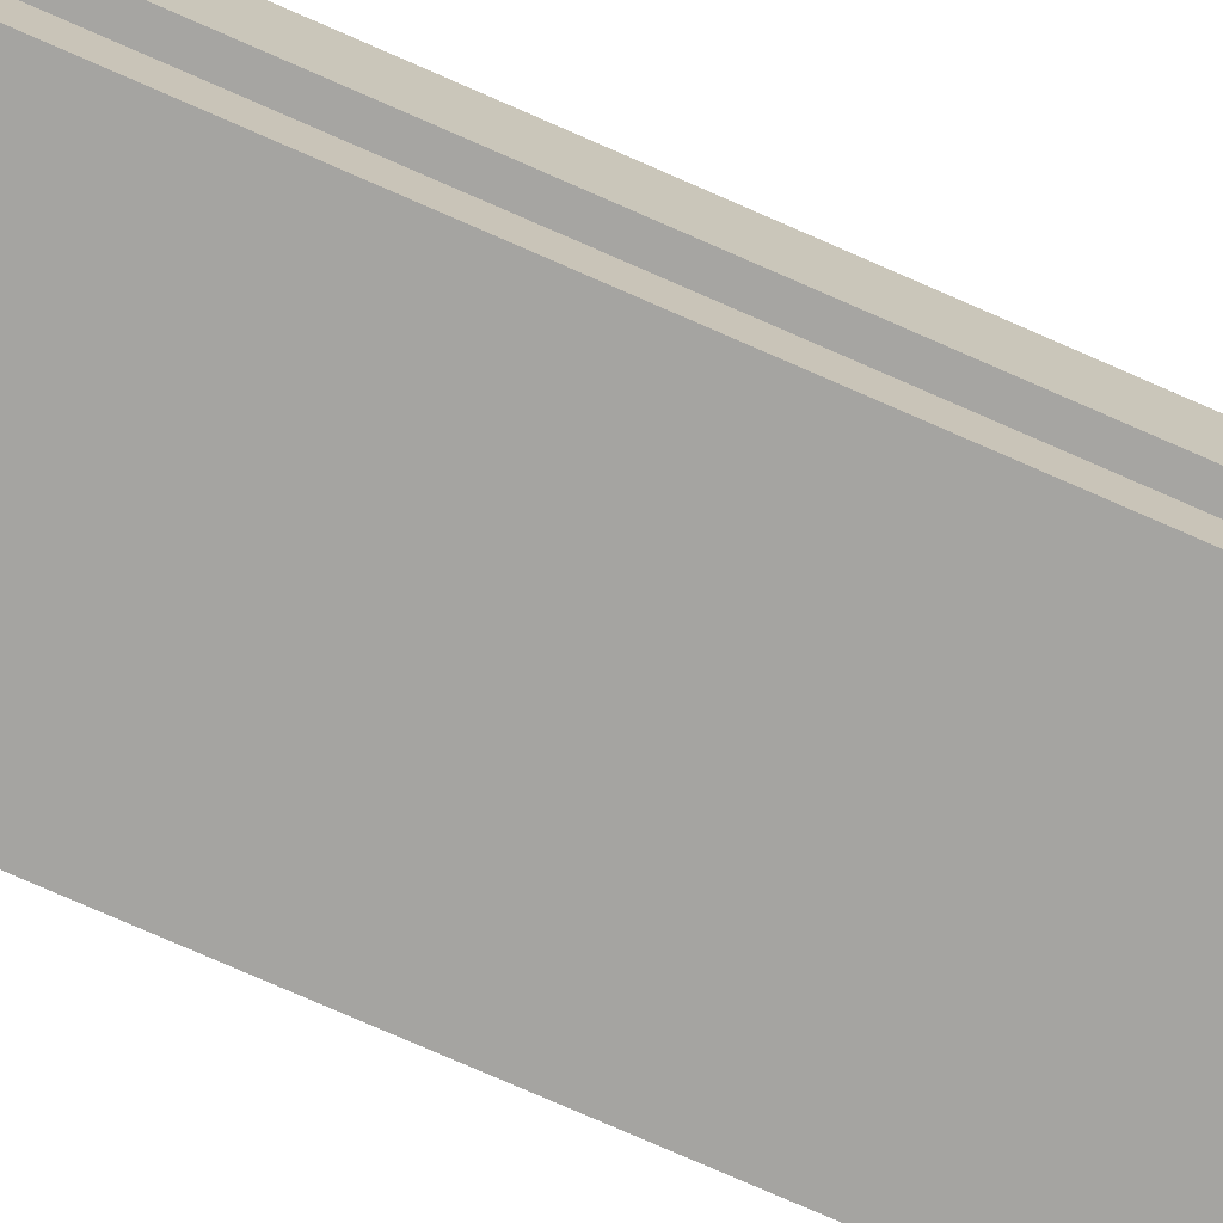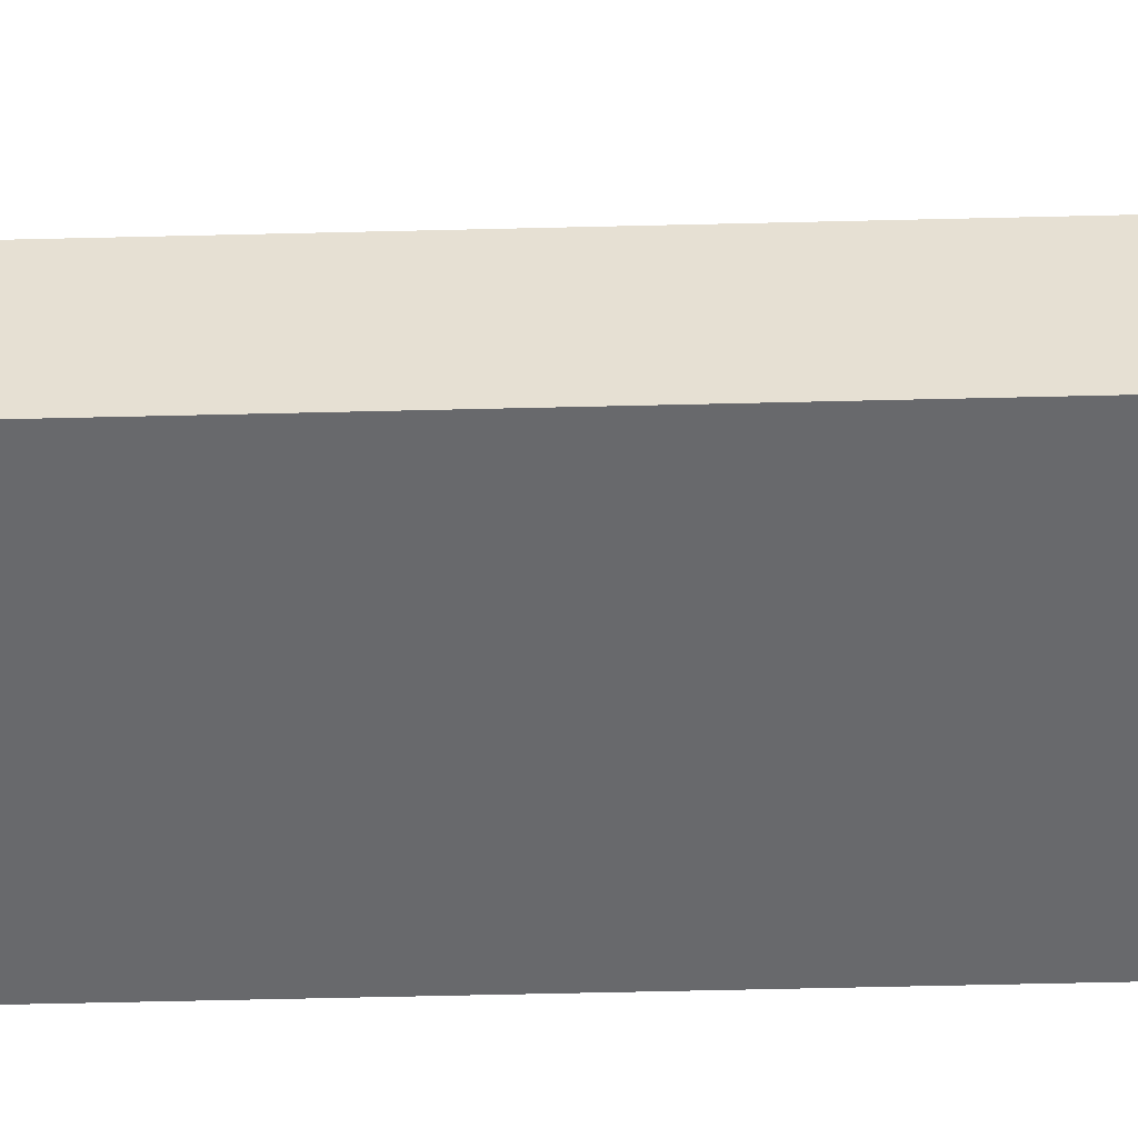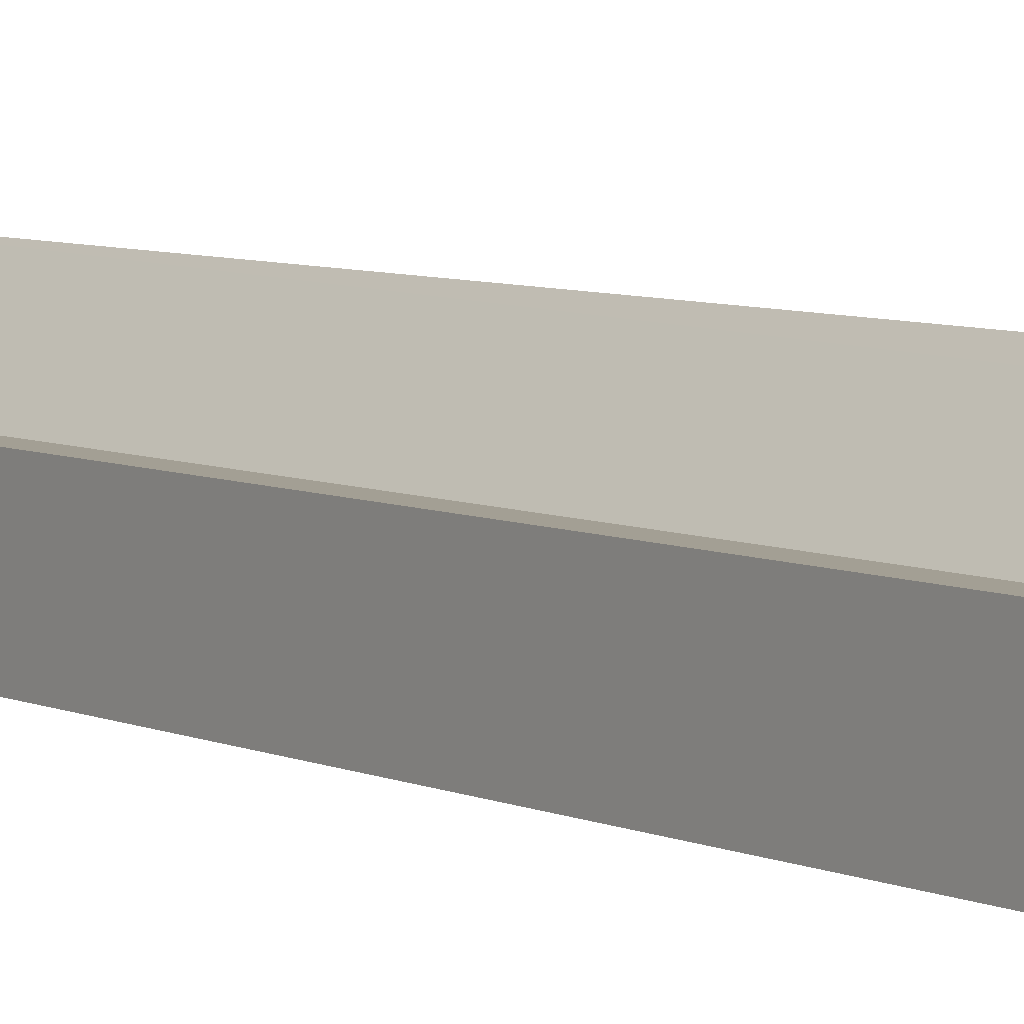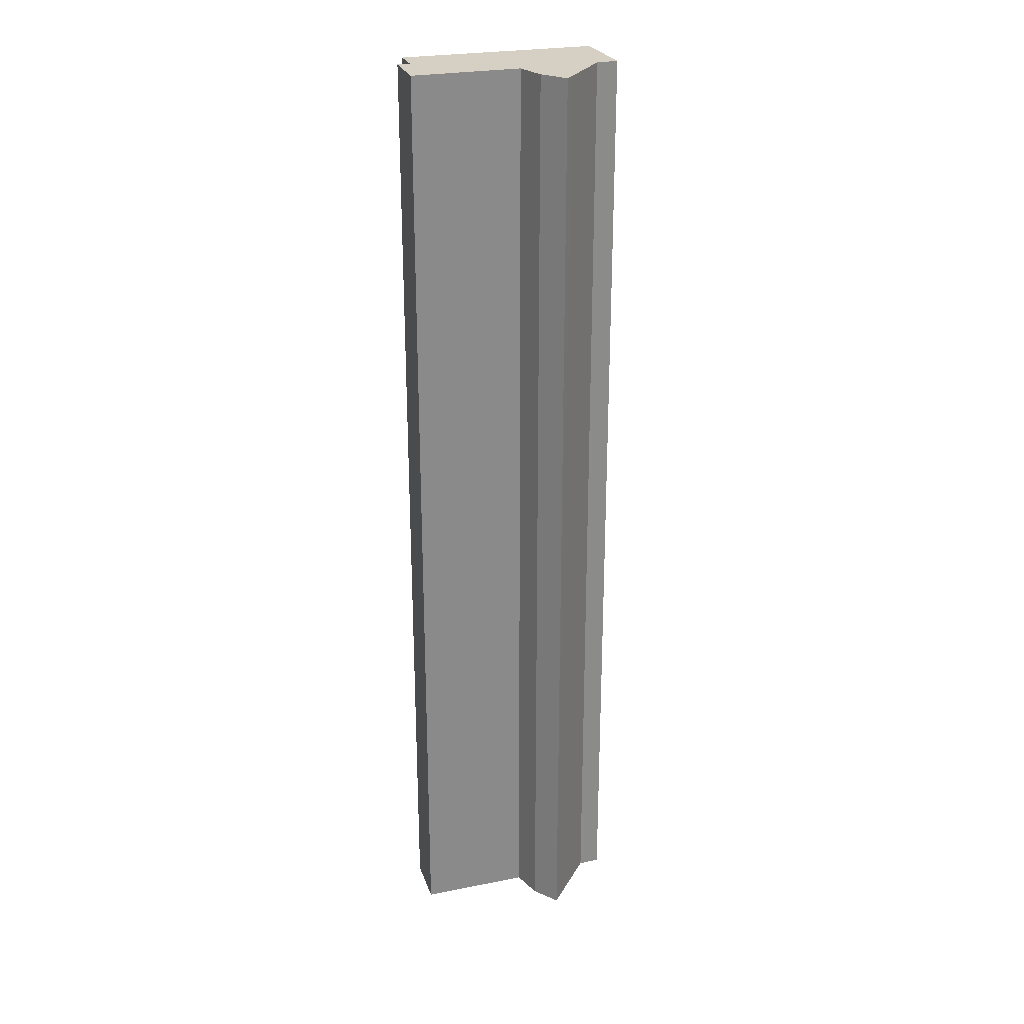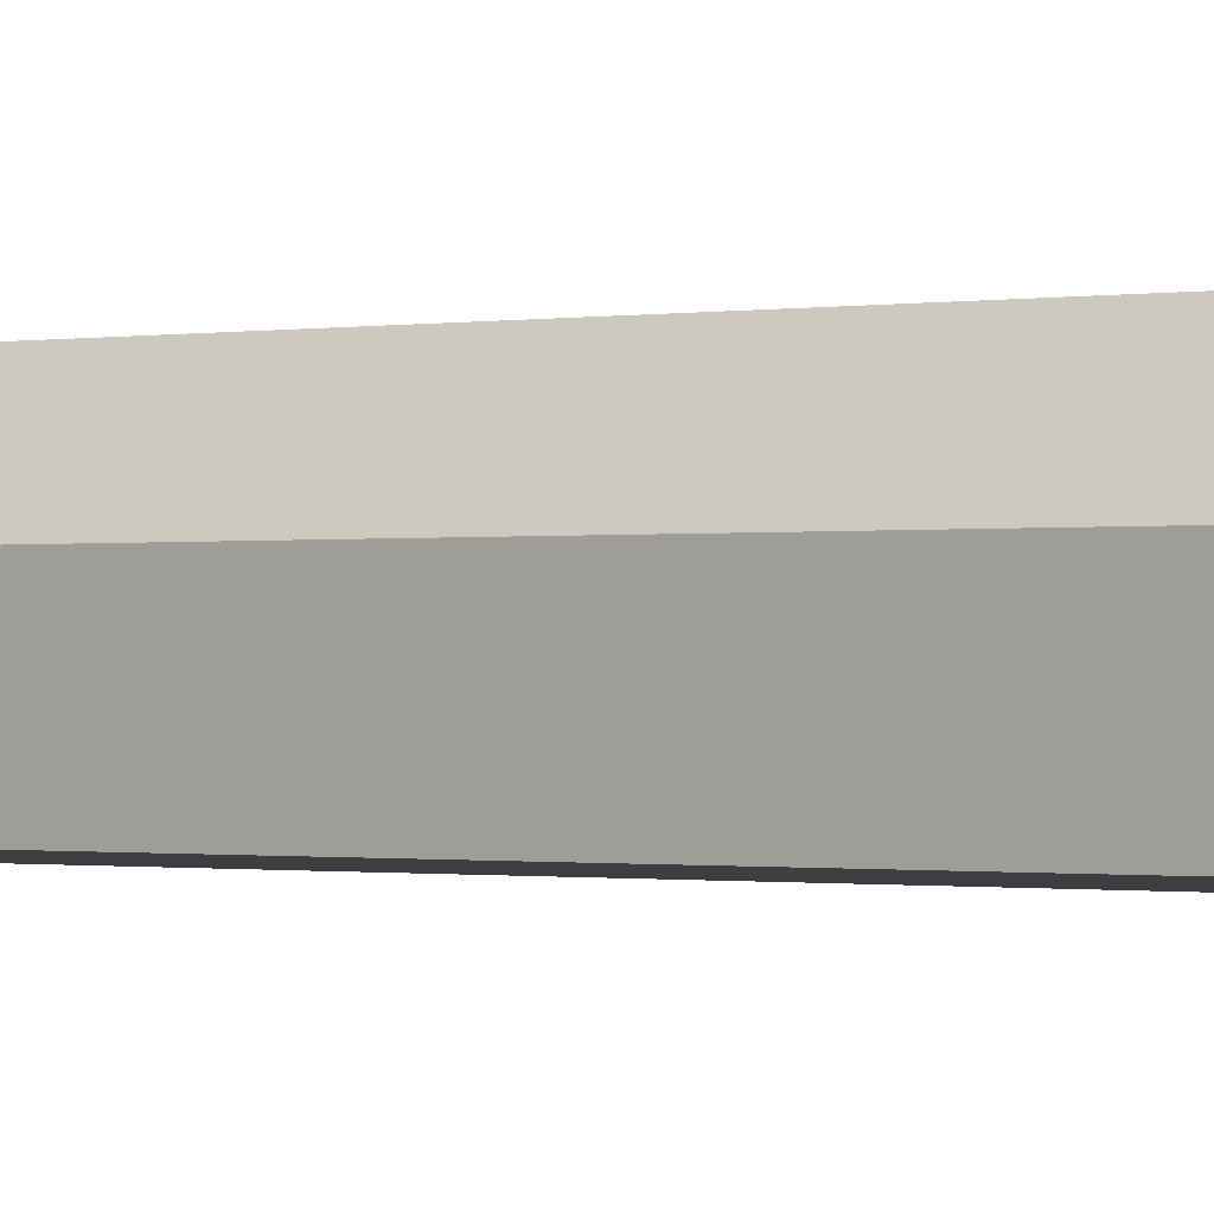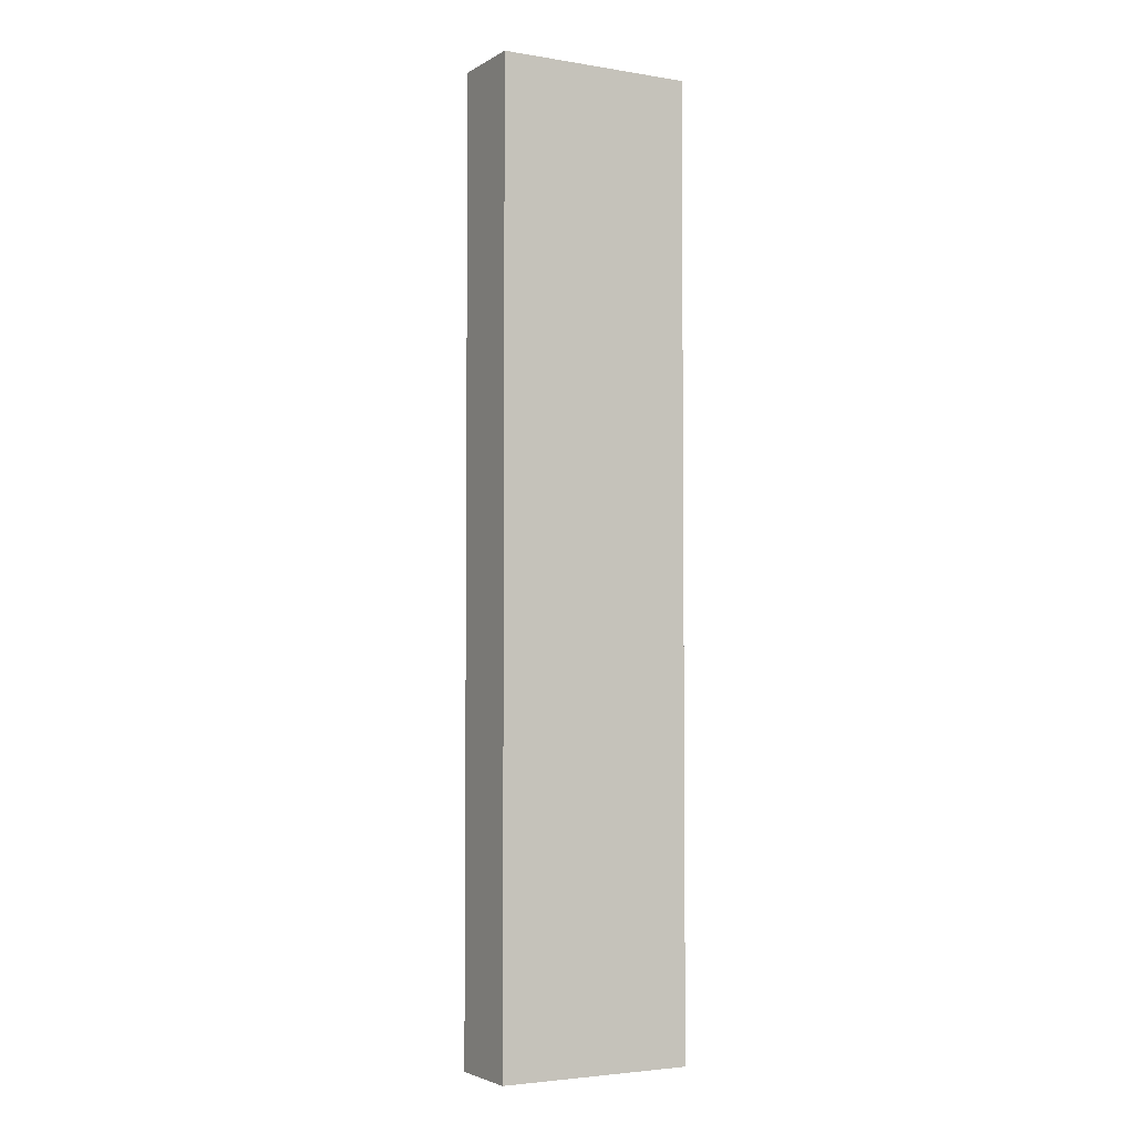
<metadata>
{"format":"obj","ext":"obj","renderer":"f3d","projection":"perspective","resolution":1024,"background":"white","views":[{"elev":-76.2,"azim":-113.7,"up":"+Z"},{"elev":-49.6,"azim":91.6,"up":"+Z"},{"elev":5.7,"azim":145.5,"up":"+Z"},{"elev":26.0,"azim":-20.0,"up":"+Y"},{"elev":-0.5,"azim":131.8,"up":"+Z"},{"elev":-3.6,"azim":148.7,"up":"+Y"}]}
</metadata>
<code>
v  0 13.69 8.383e-16
v  0.217 13.69 -0.744
v  0.041 13.69 -0.752
v  0.421 13.69 -1.162
v  0.235 13.69 -1.172
v  2.7 13.69 -1.04
v  1.552 13.69 0.069
v  1.675 13.69 0.513
v  3.013 13.69 -1.023
v  2.685 13.69 0.066
v  2.987 13.69 0.07
v  1.929 13.69 0.866
v  2.062 13.69 0.726
v  0.235 7.176e-17 -1.172
v  0.217 4.556e-17 -0.744
v  0.041 4.605e-17 -0.752
v  0 0 0
v  1.552 -4.225e-18 0.069
v  1.675 -3.141e-17 0.513
v  1.929 -5.303e-17 0.866
v  2.685 -4.041e-18 0.066
v  2.062 -4.445e-17 0.726
v  2.987 -4.286e-18 0.07
v  3.013 6.264e-17 -1.023
v  2.7 6.368e-17 -1.04
v  0.421 7.115e-17 -1.162
g defaultobject
f 1 2 3
f 2 4 5
f 4 2 6
f 6 2 1
f 6 1 7
f 6 7 8
f 6 8 9
f 9 8 10
f 9 10 11
f 10 8 12
f 10 12 13
f 14 2 5
f 2 14 15
f 16 1 3
f 1 16 17
f 18 8 7
f 8 18 19
f 19 12 8
f 12 19 20
f 20 13 12
f 13 20 10
f 10 20 21
f 21 20 22
f 21 11 10
f 11 21 23
f 17 7 1
f 7 17 18
f 23 9 11
f 9 23 24
f 24 6 9
f 6 24 4
f 4 24 5
f 5 24 25
f 5 25 14
f 14 25 26
f 15 3 2
f 3 15 16
f 26 15 14
f 15 26 25
f 15 25 17
f 17 25 18
f 18 25 19
f 19 25 20
f 20 25 24
f 20 24 22
f 22 24 21
f 21 24 23
f 17 16 15

</code>
